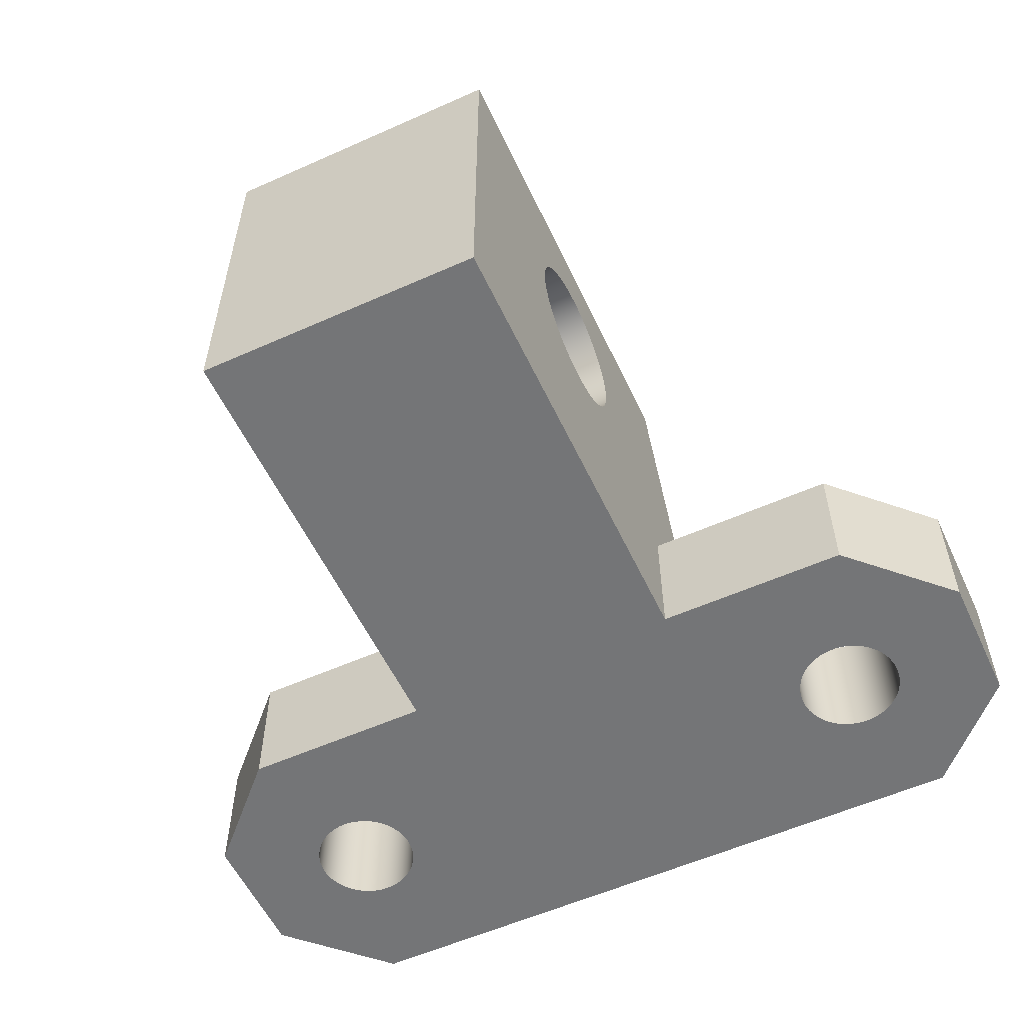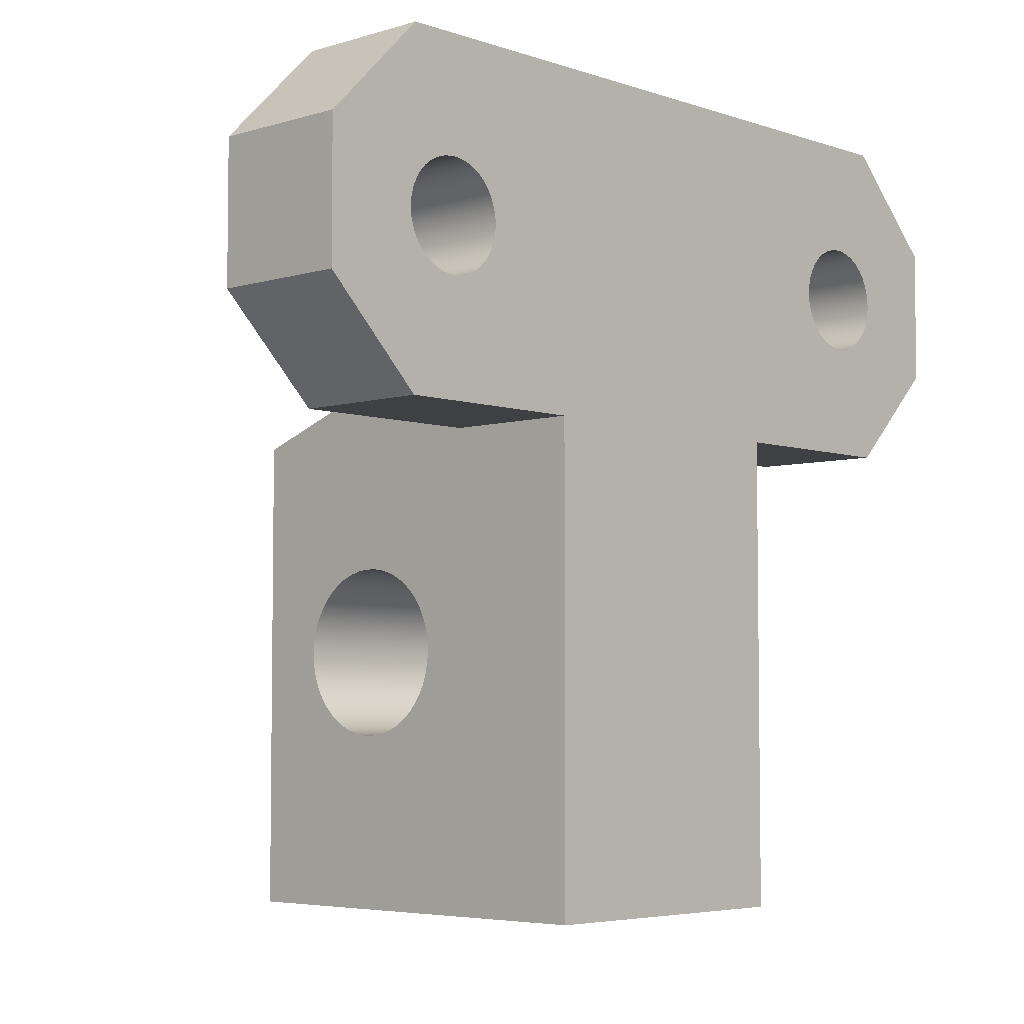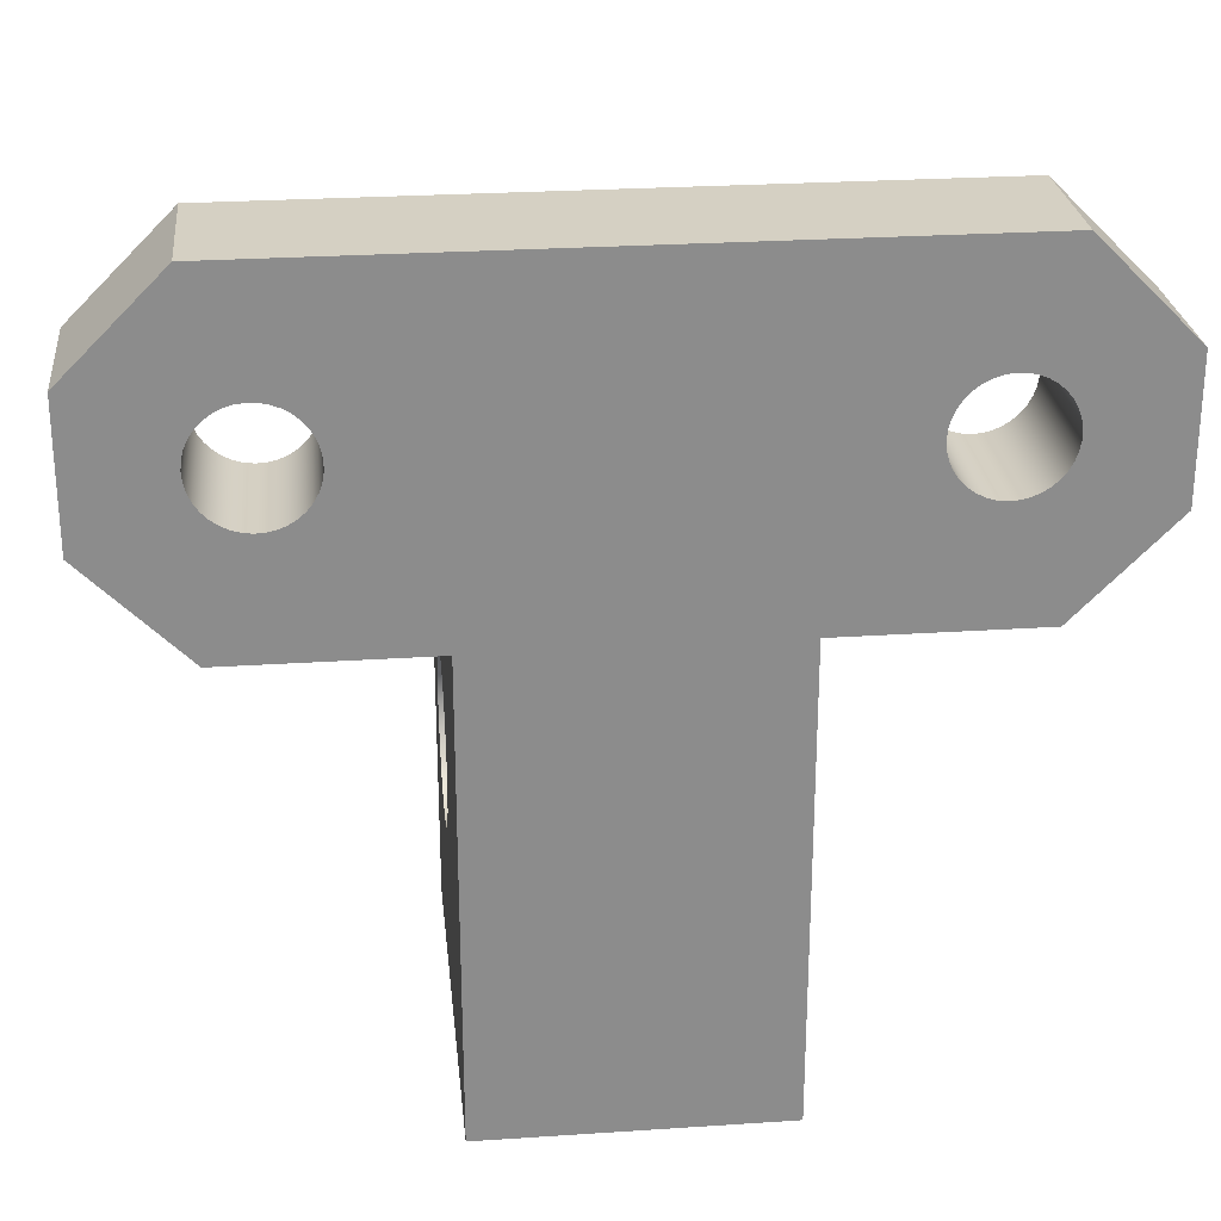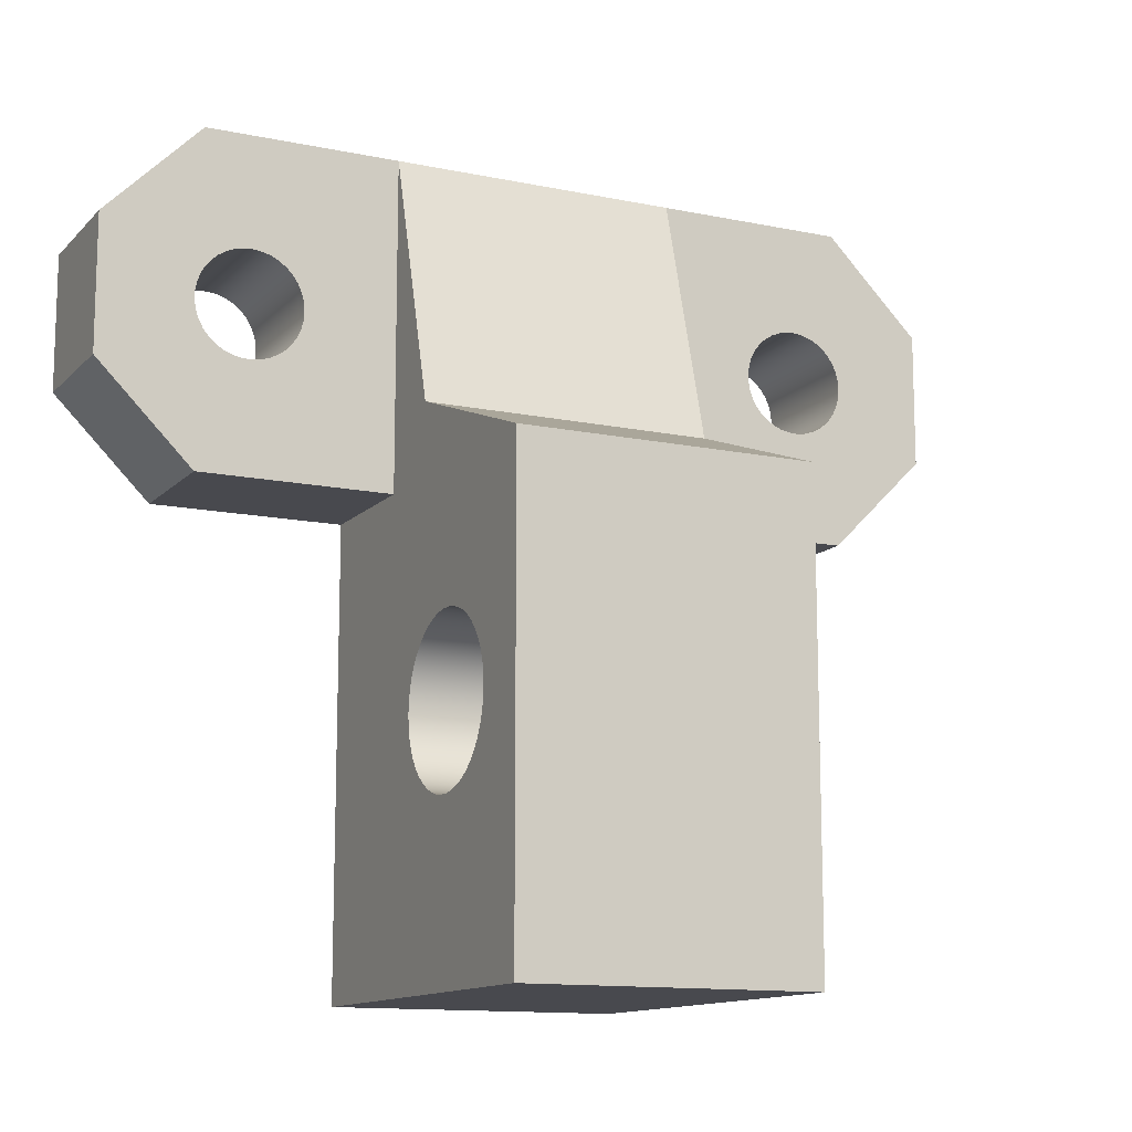
<metadata>
{"format":"obj","ext":"obj","renderer":"f3d","projection":"perspective","resolution":1024,"background":"white","views":[{"elev":-56.5,"azim":25.0,"up":"+Z"},{"elev":-5.0,"azim":133.3,"up":"+Y"},{"elev":26.2,"azim":174.0,"up":"+Y"},{"elev":-12.6,"azim":-26.0,"up":"+Y"}]}
</metadata>
<code>
g Body298
v 492.2 60.9 26.1
v 497.2 55.9 26.1
v 497.2 55.9 33.1
v 492.2 60.9 33.1
v 492.2 67.9 33.1
v 492.2 67.9 26.1
v 502.4 64.4 33.1
v 502.4 63.94 33.1
v 502.3 63.48 33.1
v 502.1 63.06 33.1
v 501.8 62.67 33.1
v 501.5 62.34 33.1
v 501.1 62.06 33.1
v 500.7 61.85 33.1
v 500.3 61.71 33.1
v 499.8 61.65 33.1
v 499.4 61.67 33.1
v 498.9 61.77 33.1
v 498.5 61.94 33.1
v 498.1 62.19 33.1
v 497.7 62.5 33.1
v 497.4 62.86 33.1
v 497.2 63.27 33.1
v 497 63.71 33.1
v 497 64.17 33.1
v 497 64.63 33.1
v 497 65.09 33.1
v 497.2 65.53 33.1
v 497.4 65.94 33.1
v 497.7 66.3 33.1
v 498.1 66.61 33.1
v 498.5 66.86 33.1
v 498.9 67.03 33.1
v 499.4 67.13 33.1
v 499.8 67.15 33.1
v 500.3 67.09 33.1
v 500.7 66.95 33.1
v 501.1 66.74 33.1
v 501.5 66.46 33.1
v 501.8 66.13 33.1
v 502.1 65.74 33.1
v 502.3 65.32 33.1
v 502.4 64.86 33.1
v 507.2 55.9 33.1
v 507.2 72.9 33.1
v 497.2 72.9 33.1
v 497.2 72.9 26.1
v 522.2 72.9 33.1
v 532.2 72.9 33.1
v 532.2 72.9 26.1
v 537.2 67.9 26.1
v 537.2 67.9 33.1
v 537.2 60.9 33.1
v 537.2 60.9 26.1
v 532.4 64.4 33.1
v 532.4 63.94 33.1
v 532.3 63.48 33.1
v 532.1 63.06 33.1
v 531.8 62.67 33.1
v 531.5 62.34 33.1
v 531.1 62.06 33.1
v 530.7 61.85 33.1
v 530.3 61.71 33.1
v 529.8 61.65 33.1
v 529.4 61.67 33.1
v 528.9 61.77 33.1
v 528.5 61.94 33.1
v 528.1 62.19 33.1
v 527.7 62.5 33.1
v 527.4 62.86 33.1
v 527.2 63.27 33.1
v 527 63.71 33.1
v 527 64.17 33.1
v 527 64.63 33.1
v 527 65.09 33.1
v 527.2 65.53 33.1
v 527.4 65.94 33.1
v 527.7 66.3 33.1
v 528.1 66.61 33.1
v 528.5 66.86 33.1
v 528.9 67.03 33.1
v 529.4 67.13 33.1
v 529.8 67.15 33.1
v 530.3 67.09 33.1
v 530.7 66.95 33.1
v 531.1 66.74 33.1
v 531.5 66.46 33.1
v 531.8 66.13 33.1
v 532.1 65.74 33.1
v 532.3 65.32 33.1
v 532.4 64.86 33.1
v 522.2 55.9 33.1
v 532.2 55.9 33.1
v 532.2 55.9 26.1
v 522.2 55.9 26.1
v 502.4 64.4 26.1
v 502.4 63.94 26.1
v 502.3 63.48 26.1
v 502.1 63.06 26.1
v 501.8 62.67 26.1
v 501.5 62.34 26.1
v 501.1 62.06 26.1
v 500.7 61.85 26.1
v 500.3 61.71 26.1
v 499.8 61.65 26.1
v 499.4 61.67 26.1
v 498.9 61.77 26.1
v 498.5 61.94 26.1
v 498.1 62.19 26.1
v 497.7 62.5 26.1
v 497.4 62.86 26.1
v 497.2 63.27 26.1
v 497 63.71 26.1
v 497 64.17 26.1
v 497 64.63 26.1
v 497 65.09 26.1
v 497.2 65.53 26.1
v 497.4 65.94 26.1
v 497.7 66.3 26.1
v 498.1 66.61 26.1
v 498.5 66.86 26.1
v 498.9 67.03 26.1
v 499.4 67.13 26.1
v 499.8 67.15 26.1
v 500.3 67.09 26.1
v 500.7 66.95 26.1
v 501.1 66.74 26.1
v 501.5 66.46 26.1
v 501.8 66.13 26.1
v 502.1 65.74 26.1
v 502.3 65.32 26.1
v 502.4 64.86 26.1
v 532.4 64.4 26.1
v 532.4 63.94 26.1
v 532.3 63.48 26.1
v 532.1 63.06 26.1
v 531.8 62.67 26.1
v 531.5 62.34 26.1
v 531.1 62.06 26.1
v 530.7 61.85 26.1
v 530.3 61.71 26.1
v 529.8 61.65 26.1
v 529.4 61.67 26.1
v 528.9 61.77 26.1
v 528.5 61.94 26.1
v 528.1 62.19 26.1
v 527.7 62.5 26.1
v 527.4 62.86 26.1
v 527.2 63.27 26.1
v 527 63.71 26.1
v 527 64.17 26.1
v 527 64.63 26.1
v 527 65.09 26.1
v 527.2 65.53 26.1
v 527.4 65.94 26.1
v 527.7 66.3 26.1
v 528.1 66.61 26.1
v 528.5 66.86 26.1
v 528.9 67.03 26.1
v 529.4 67.13 26.1
v 529.8 67.15 26.1
v 530.3 67.09 26.1
v 530.7 66.95 26.1
v 531.1 66.74 26.1
v 531.5 66.46 26.1
v 531.8 66.13 26.1
v 532.1 65.74 26.1
v 532.3 65.32 26.1
v 532.4 64.86 26.1
v 522.2 59.55 36.87
v 507.2 59.55 36.87
v 507.2 55.9 47.1
v 522.2 55.9 47.1
v 507.2 31.9 47.1
v 522.2 31.9 47.1
v 507.2 55.9 26.1
v 522.2 44.9 35.3
v 522.2 45.48 35.34
v 522.2 46.05 35.46
v 522.2 46.59 35.65
v 522.2 47.11 35.92
v 522.2 47.58 36.25
v 522.2 48.01 36.65
v 522.2 48.37 37.1
v 522.2 48.67 37.59
v 522.2 48.9 38.13
v 522.2 49.06 38.69
v 522.2 49.14 39.26
v 522.2 49.14 39.84
v 522.2 49.06 40.41
v 522.2 48.9 40.97
v 522.2 48.67 41.51
v 522.2 48.37 42
v 522.2 48.01 42.45
v 522.2 47.58 42.85
v 522.2 47.11 43.18
v 522.2 46.59 43.45
v 522.2 46.05 43.64
v 522.2 45.48 43.76
v 522.2 44.9 43.8
v 522.2 44.32 43.76
v 522.2 43.75 43.64
v 522.2 43.21 43.45
v 522.2 42.69 43.18
v 522.2 42.22 42.85
v 522.2 41.79 42.45
v 522.2 41.43 42
v 522.2 41.13 41.51
v 522.2 40.9 40.97
v 522.2 40.74 40.41
v 522.2 40.66 39.84
v 522.2 40.66 39.26
v 522.2 40.74 38.69
v 522.2 40.9 38.13
v 522.2 41.13 37.59
v 522.2 41.43 37.1
v 522.2 41.79 36.65
v 522.2 42.22 36.25
v 522.2 42.69 35.92
v 522.2 43.21 35.65
v 522.2 43.75 35.46
v 522.2 44.32 35.34
v 507.2 44.9 35.3
v 507.2 44.32 35.34
v 507.2 43.75 35.46
v 507.2 43.21 35.65
v 507.2 42.69 35.92
v 507.2 42.22 36.25
v 507.2 41.79 36.65
v 507.2 41.43 37.1
v 507.2 41.13 37.59
v 507.2 40.9 38.13
v 507.2 40.74 38.69
v 507.2 40.66 39.26
v 507.2 40.66 39.84
v 507.2 40.74 40.41
v 507.2 40.9 40.97
v 507.2 41.13 41.51
v 507.2 41.43 42
v 507.2 41.79 42.45
v 507.2 42.22 42.85
v 507.2 42.69 43.18
v 507.2 43.21 43.45
v 507.2 43.75 43.64
v 507.2 44.32 43.76
v 507.2 44.9 43.8
v 507.2 45.48 43.76
v 507.2 46.05 43.64
v 507.2 46.59 43.45
v 507.2 47.11 43.18
v 507.2 47.58 42.85
v 507.2 48.01 42.45
v 507.2 48.37 42
v 507.2 48.67 41.51
v 507.2 48.9 40.97
v 507.2 49.06 40.41
v 507.2 49.14 39.84
v 507.2 49.14 39.26
v 507.2 49.06 38.69
v 507.2 48.9 38.13
v 507.2 48.67 37.59
v 507.2 48.37 37.1
v 507.2 48.01 36.65
v 507.2 47.58 36.25
v 507.2 47.11 35.92
v 507.2 46.59 35.65
v 507.2 46.05 35.46
v 507.2 45.48 35.34
v 514.7 45.19 35.31
v 514.7 44.61 35.31
v 514.7 45.76 35.39
v 514.7 46.32 35.55
v 514.7 46.86 35.78
v 514.7 47.35 36.08
v 514.7 47.8 36.44
v 514.7 48.2 36.87
v 514.7 48.53 37.34
v 514.7 48.8 37.86
v 514.7 48.99 38.4
v 514.7 49.11 38.97
v 514.7 49.15 39.55
v 514.7 49.11 40.13
v 514.7 48.99 40.7
v 514.7 48.8 41.24
v 514.7 48.53 41.76
v 514.7 48.2 42.23
v 514.7 47.8 42.66
v 514.7 47.35 43.02
v 514.7 46.86 43.32
v 514.7 46.32 43.55
v 514.7 45.76 43.71
v 514.7 45.19 43.79
v 514.7 44.61 43.79
v 514.7 44.04 43.71
v 514.7 43.48 43.55
v 514.7 42.94 43.32
v 514.7 42.45 43.02
v 514.7 42 42.66
v 514.7 41.6 42.23
v 514.7 41.27 41.76
v 514.7 41 41.24
v 514.7 40.81 40.7
v 514.7 40.69 40.13
v 514.7 40.65 39.55
v 514.7 40.69 38.97
v 514.7 40.81 38.4
v 514.7 41 37.86
v 514.7 41.27 37.34
v 514.7 41.6 36.87
v 514.7 42 36.44
v 514.7 42.45 36.08
v 514.7 42.94 35.78
v 514.7 43.48 35.55
v 514.7 44.04 35.39
v 522.2 31.9 26.1
v 507.2 31.9 26.1
f 2 3 1
f 1 3 4
f 1 4 6
f 6 4 5
f 8 44 7
f 7 44 45
f 7 45 43
f 43 45 42
f 42 45 41
f 41 45 40
f 40 45 39
f 39 45 38
f 38 45 37
f 37 45 46
f 37 46 36
f 36 46 35
f 35 46 34
f 34 46 33
f 33 46 32
f 32 46 31
f 31 46 30
f 30 46 5
f 30 5 29
f 29 5 28
f 28 5 27
f 27 5 26
f 26 5 4
f 26 4 25
f 25 4 24
f 24 4 23
f 23 4 22
f 22 4 21
f 21 4 3
f 21 3 20
f 20 3 19
f 19 3 18
f 18 3 17
f 17 3 16
f 16 3 15
f 15 3 14
f 14 3 44
f 14 44 13
f 13 44 12
f 12 44 11
f 11 44 10
f 10 44 9
f 9 44 8
f 46 47 5
f 5 47 6
f 46 45 47
f 47 45 48
f 47 48 50
f 50 48 49
f 50 49 51
f 51 49 52
f 51 52 54
f 54 52 53
f 56 53 55
f 55 53 52
f 55 52 91
f 91 52 90
f 90 52 89
f 89 52 88
f 88 52 87
f 87 52 49
f 87 49 86
f 86 49 85
f 85 49 84
f 84 49 83
f 83 49 82
f 82 49 81
f 81 49 48
f 81 48 80
f 80 48 79
f 79 48 78
f 78 48 77
f 77 48 76
f 76 48 75
f 75 48 74
f 74 48 92
f 74 92 73
f 73 92 72
f 72 92 71
f 71 92 70
f 70 92 69
f 69 92 68
f 68 92 67
f 67 92 66
f 66 92 93
f 66 93 65
f 65 93 64
f 64 93 63
f 63 93 62
f 62 93 61
f 61 93 60
f 60 93 53
f 60 53 59
f 59 53 58
f 58 53 57
f 57 53 56
f 93 94 53
f 53 94 54
f 93 92 94
f 94 92 95
f 97 8 96
f 96 8 7
f 96 7 132
f 132 7 43
f 132 43 131
f 131 43 42
f 131 42 130
f 130 42 41
f 130 41 129
f 129 41 40
f 129 40 128
f 128 40 39
f 128 39 127
f 127 39 38
f 127 38 126
f 126 38 37
f 126 37 125
f 125 37 36
f 125 36 124
f 124 36 35
f 124 35 123
f 123 35 34
f 123 34 122
f 122 34 33
f 122 33 121
f 121 33 32
f 121 32 120
f 120 32 31
f 120 31 119
f 119 31 30
f 119 30 118
f 118 30 29
f 118 29 117
f 117 29 28
f 117 28 116
f 116 28 27
f 116 27 115
f 115 27 26
f 115 26 114
f 114 26 25
f 114 25 113
f 113 25 24
f 113 24 112
f 112 24 23
f 112 23 111
f 111 23 22
f 111 22 110
f 110 22 21
f 110 21 109
f 109 21 20
f 109 20 108
f 108 20 19
f 108 19 107
f 107 19 18
f 107 18 106
f 106 18 17
f 106 17 105
f 105 17 16
f 105 16 104
f 104 16 15
f 104 15 103
f 103 15 14
f 103 14 102
f 102 14 13
f 102 13 101
f 101 13 12
f 101 12 100
f 100 12 11
f 100 11 99
f 99 11 10
f 99 10 98
f 98 10 9
f 98 9 97
f 97 9 8
f 134 56 133
f 133 56 55
f 133 55 169
f 169 55 91
f 169 91 168
f 168 91 90
f 168 90 167
f 167 90 89
f 167 89 166
f 166 89 88
f 166 88 165
f 165 88 87
f 165 87 164
f 164 87 86
f 164 86 163
f 163 86 85
f 163 85 162
f 162 85 84
f 162 84 161
f 161 84 83
f 161 83 160
f 160 83 82
f 160 82 159
f 159 82 81
f 159 81 158
f 158 81 80
f 158 80 157
f 157 80 79
f 157 79 156
f 156 79 78
f 156 78 155
f 155 78 77
f 155 77 154
f 154 77 76
f 154 76 153
f 153 76 75
f 153 75 152
f 152 75 74
f 152 74 151
f 151 74 73
f 151 73 150
f 150 73 72
f 150 72 149
f 149 72 71
f 149 71 148
f 148 71 70
f 148 70 147
f 147 70 69
f 147 69 146
f 146 69 68
f 146 68 145
f 145 68 67
f 145 67 144
f 144 67 66
f 144 66 143
f 143 66 65
f 143 65 142
f 142 65 64
f 142 64 141
f 141 64 63
f 141 63 140
f 140 63 62
f 140 62 139
f 139 62 61
f 139 61 138
f 138 61 60
f 138 60 137
f 137 60 59
f 137 59 136
f 136 59 58
f 136 58 135
f 135 58 57
f 135 57 134
f 134 57 56
f 48 45 170
f 170 45 171
f 171 172 170
f 170 172 173
f 172 174 173
f 173 174 175
f 2 176 3
f 3 176 44
f 178 269 177
f 177 269 270
f 177 270 222
f 222 270 314
f 222 314 221
f 221 314 313
f 221 313 220
f 220 313 312
f 220 312 219
f 219 312 311
f 219 311 218
f 218 311 310
f 218 310 217
f 217 310 309
f 217 309 216
f 216 309 308
f 216 308 215
f 215 308 307
f 215 307 214
f 214 307 306
f 214 306 213
f 213 306 305
f 213 305 212
f 212 305 304
f 212 304 211
f 211 304 303
f 211 303 210
f 210 303 302
f 210 302 209
f 209 302 301
f 209 301 208
f 208 301 300
f 208 300 207
f 207 300 299
f 207 299 206
f 206 299 298
f 206 298 205
f 205 298 297
f 205 297 204
f 204 297 296
f 204 296 203
f 203 296 295
f 203 295 202
f 202 295 294
f 202 294 201
f 201 294 293
f 201 293 200
f 200 293 292
f 200 292 199
f 199 292 291
f 199 291 198
f 198 291 290
f 198 290 197
f 197 290 289
f 197 289 196
f 196 289 288
f 196 288 195
f 195 288 287
f 195 287 194
f 194 287 286
f 194 286 193
f 193 286 285
f 193 285 192
f 192 285 284
f 192 284 191
f 191 284 283
f 191 283 190
f 190 283 282
f 190 282 189
f 189 282 281
f 189 281 188
f 188 281 280
f 188 280 187
f 187 280 279
f 187 279 186
f 186 279 278
f 186 278 185
f 185 278 277
f 185 277 184
f 184 277 276
f 184 276 183
f 183 276 275
f 183 275 182
f 182 275 274
f 182 274 181
f 181 274 273
f 181 273 180
f 180 273 272
f 180 272 179
f 179 272 271
f 179 271 178
f 178 271 269
f 224 270 223
f 223 270 269
f 223 269 268
f 268 269 271
f 268 271 267
f 267 271 272
f 267 272 266
f 266 272 273
f 266 273 265
f 265 273 274
f 265 274 264
f 264 274 275
f 264 275 263
f 263 275 276
f 263 276 262
f 262 276 277
f 262 277 261
f 261 277 278
f 261 278 260
f 260 278 279
f 260 279 259
f 259 279 280
f 259 280 258
f 258 280 281
f 258 281 257
f 257 281 282
f 257 282 256
f 256 282 283
f 256 283 255
f 255 283 284
f 255 284 254
f 254 284 285
f 254 285 253
f 253 285 286
f 253 286 252
f 252 286 287
f 252 287 251
f 251 287 288
f 251 288 250
f 250 288 289
f 250 289 249
f 249 289 290
f 249 290 248
f 248 290 291
f 248 291 247
f 247 291 292
f 247 292 246
f 246 292 293
f 246 293 245
f 245 293 294
f 245 294 244
f 244 294 295
f 244 295 243
f 243 295 296
f 243 296 242
f 242 296 297
f 242 297 241
f 241 297 298
f 241 298 240
f 240 298 299
f 240 299 239
f 239 299 300
f 239 300 238
f 238 300 301
f 238 301 237
f 237 301 302
f 237 302 236
f 236 302 303
f 236 303 235
f 235 303 304
f 235 304 234
f 234 304 305
f 234 305 233
f 233 305 306
f 233 306 232
f 232 306 307
f 232 307 231
f 231 307 308
f 231 308 230
f 230 308 309
f 230 309 229
f 229 309 310
f 229 310 228
f 228 310 311
f 228 311 227
f 227 311 312
f 227 312 226
f 226 312 313
f 226 313 225
f 225 313 314
f 225 314 224
f 224 314 270
f 1 109 2
f 2 109 108
f 2 108 107
f 6 114 1
f 1 114 113
f 1 113 112
f 47 120 6
f 6 120 119
f 6 119 118
f 50 128 47
f 47 128 127
f 47 127 126
f 51 164 50
f 50 164 163
f 50 163 162
f 54 133 51
f 51 133 169
f 51 169 168
f 94 139 54
f 54 139 138
f 54 138 137
f 95 144 94
f 94 144 143
f 94 143 142
f 315 176 95
f 95 176 152
f 95 152 151
f 315 316 176
f 2 103 176
f 176 103 102
f 176 102 101
f 132 152 96
f 96 152 176
f 96 176 97
f 97 176 98
f 98 176 99
f 99 176 100
f 100 176 101
f 152 132 153
f 153 132 131
f 153 131 154
f 154 131 130
f 154 130 155
f 155 130 129
f 155 129 156
f 156 129 128
f 156 128 50
f 126 125 47
f 47 125 124
f 47 124 123
f 123 122 47
f 47 122 121
f 47 121 120
f 118 117 6
f 6 117 116
f 6 116 115
f 115 114 6
f 112 111 1
f 1 111 110
f 1 110 109
f 107 106 2
f 2 106 105
f 2 105 104
f 104 103 2
f 168 167 51
f 51 167 166
f 51 166 165
f 165 164 51
f 162 161 50
f 50 161 160
f 50 160 159
f 159 158 50
f 50 158 157
f 50 157 156
f 151 150 95
f 95 150 149
f 95 149 148
f 148 147 95
f 95 147 146
f 95 146 145
f 145 144 95
f 142 141 94
f 94 141 140
f 94 140 139
f 137 136 54
f 54 136 135
f 54 135 134
f 134 133 54
f 174 316 175
f 175 316 315
f 175 200 173
f 173 200 199
f 173 199 198
f 315 213 175
f 175 213 212
f 175 212 211
f 95 177 315
f 315 177 222
f 315 222 221
f 177 95 178
f 178 95 92
f 178 92 179
f 179 92 180
f 180 92 181
f 181 92 182
f 182 92 183
f 183 92 184
f 184 92 170
f 184 170 185
f 185 170 186
f 186 170 187
f 187 170 188
f 188 170 189
f 189 170 190
f 190 170 191
f 191 170 173
f 191 173 192
f 192 173 193
f 193 173 194
f 194 173 195
f 195 173 196
f 196 173 197
f 197 173 198
f 92 48 170
f 221 220 315
f 315 220 219
f 315 219 218
f 218 217 315
f 315 217 216
f 315 216 215
f 215 214 315
f 315 214 213
f 211 210 175
f 175 210 209
f 175 209 208
f 208 207 175
f 175 207 206
f 175 206 205
f 205 204 175
f 175 204 203
f 175 203 202
f 202 201 175
f 175 201 200
f 316 223 176
f 176 223 268
f 176 268 44
f 44 268 267
f 44 267 266
f 174 233 316
f 316 233 232
f 316 232 231
f 172 246 174
f 174 246 245
f 174 245 244
f 171 255 172
f 172 255 254
f 172 254 253
f 45 44 171
f 171 44 262
f 171 262 261
f 266 265 44
f 44 265 264
f 44 264 263
f 263 262 44
f 261 260 171
f 171 260 259
f 171 259 258
f 258 257 171
f 171 257 256
f 171 256 255
f 253 252 172
f 172 252 251
f 172 251 250
f 250 249 172
f 172 249 248
f 172 248 247
f 247 246 172
f 244 243 174
f 174 243 242
f 174 242 241
f 241 240 174
f 174 240 239
f 174 239 238
f 238 237 174
f 174 237 236
f 174 236 235
f 235 234 174
f 174 234 233
f 231 230 316
f 316 230 229
f 316 229 228
f 228 227 316
f 316 227 226
f 316 226 225
f 225 224 316
f 316 224 223

</code>
